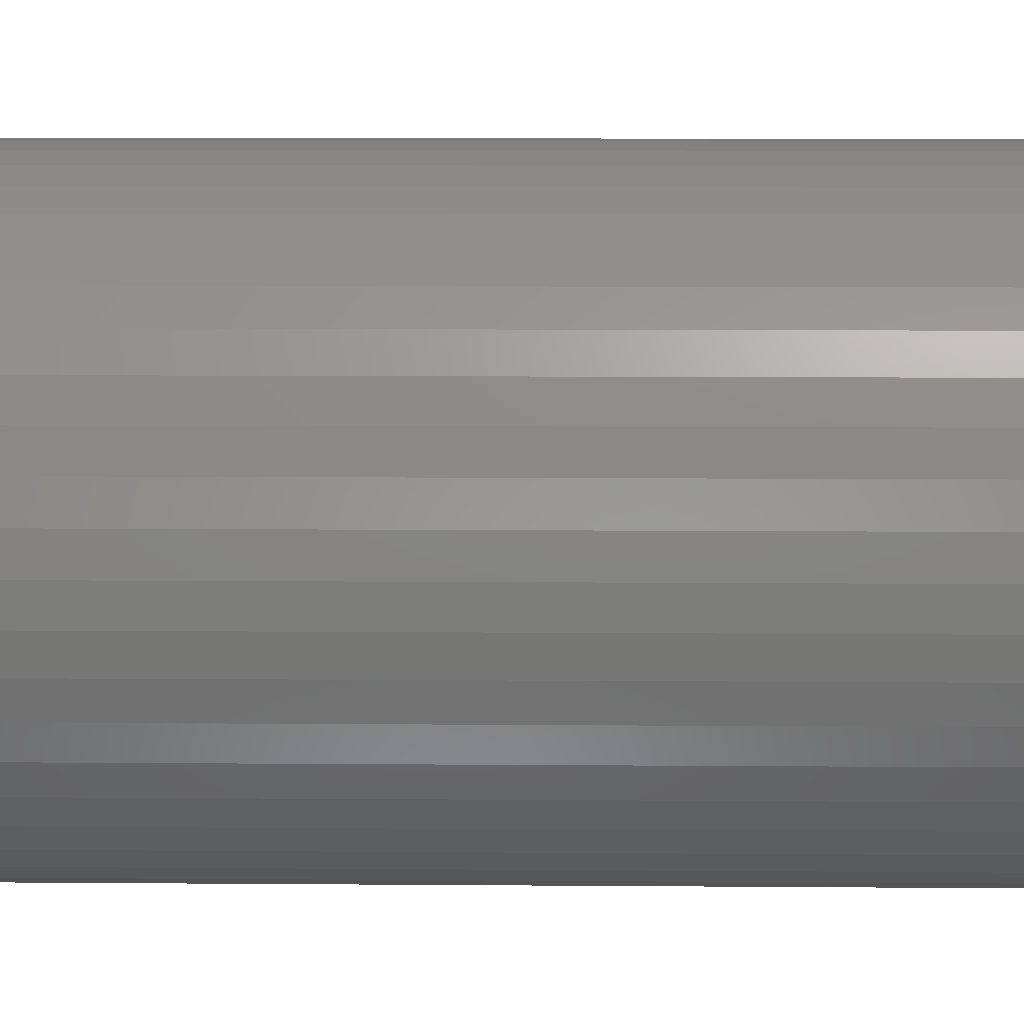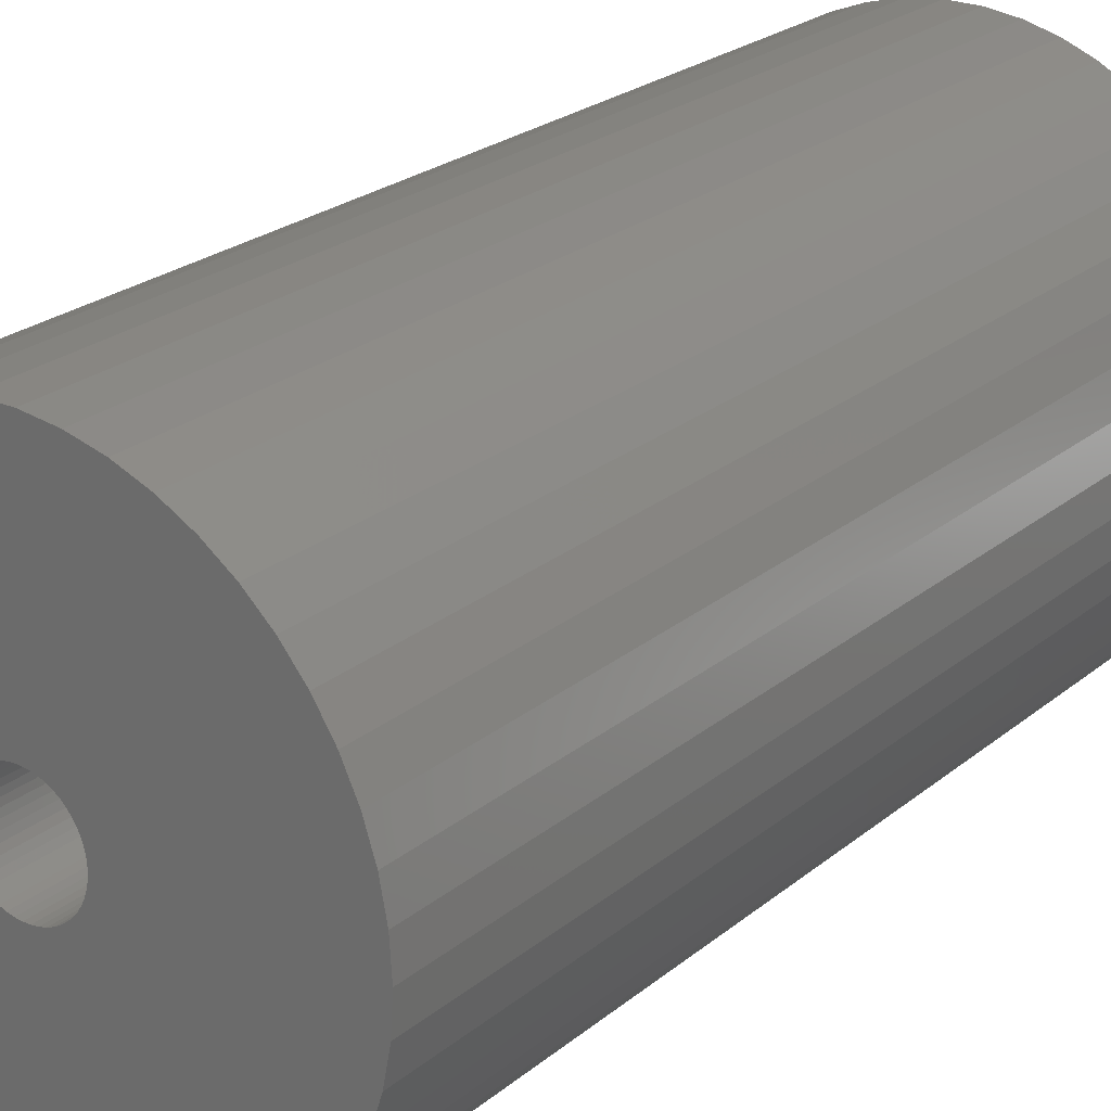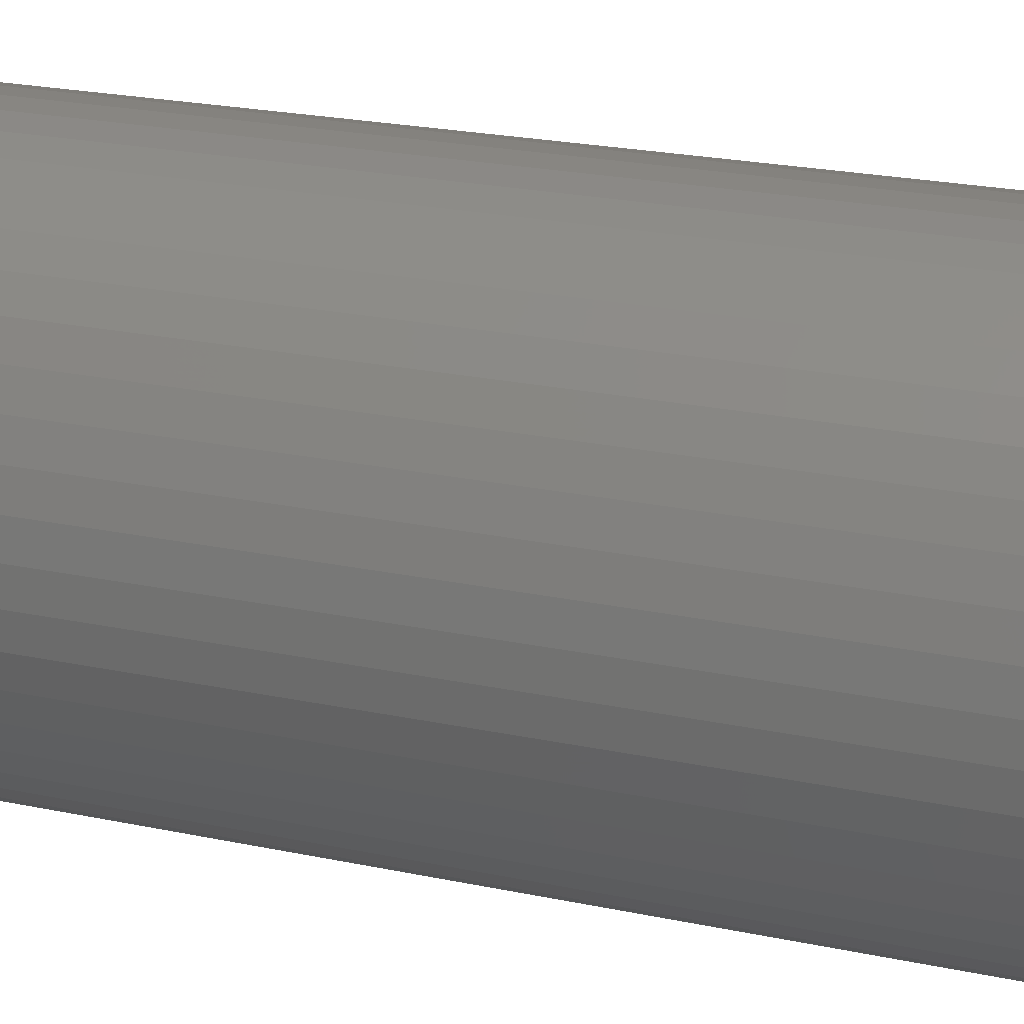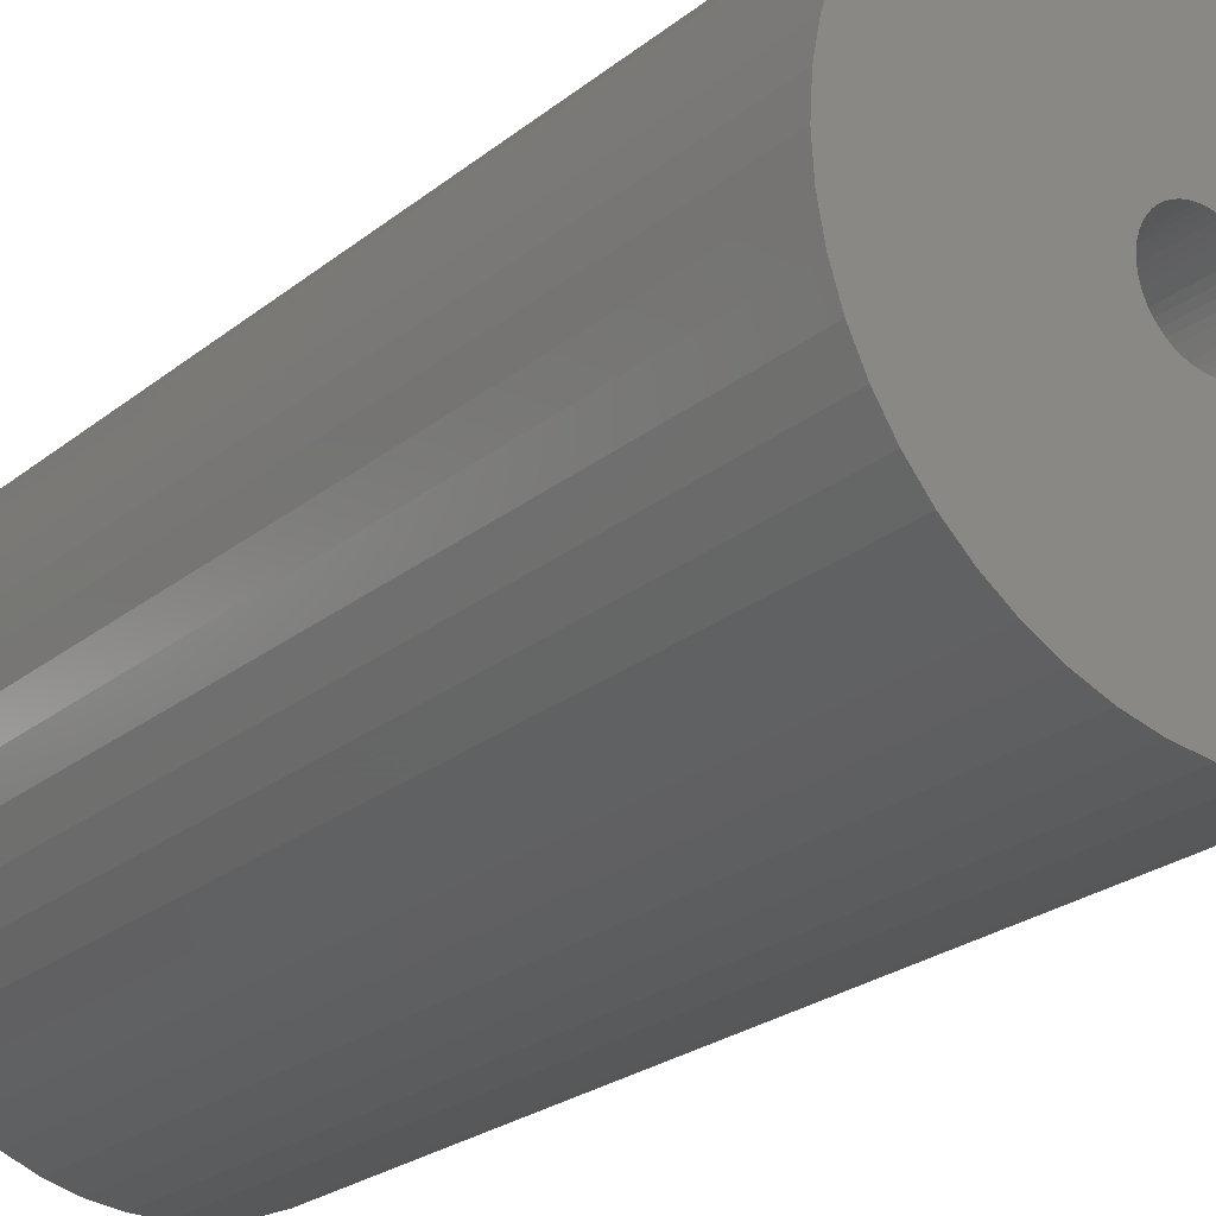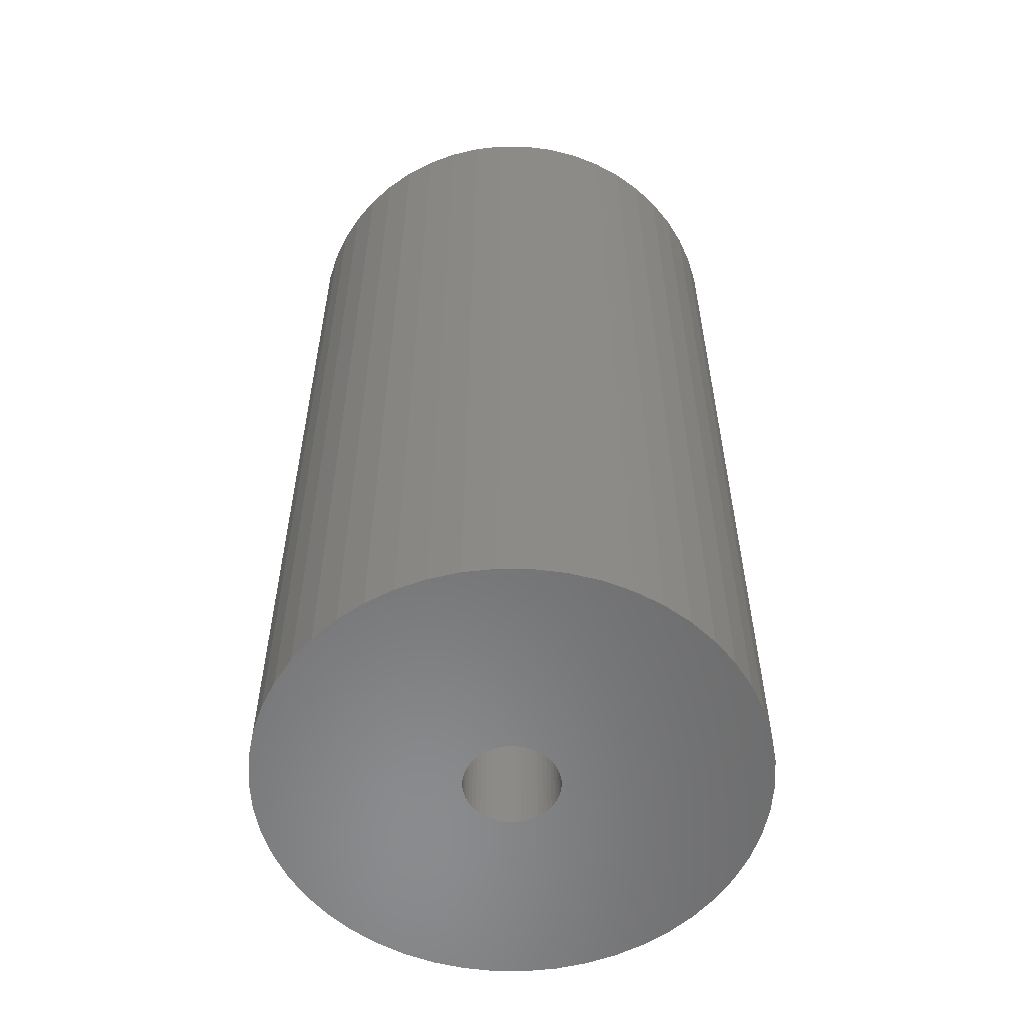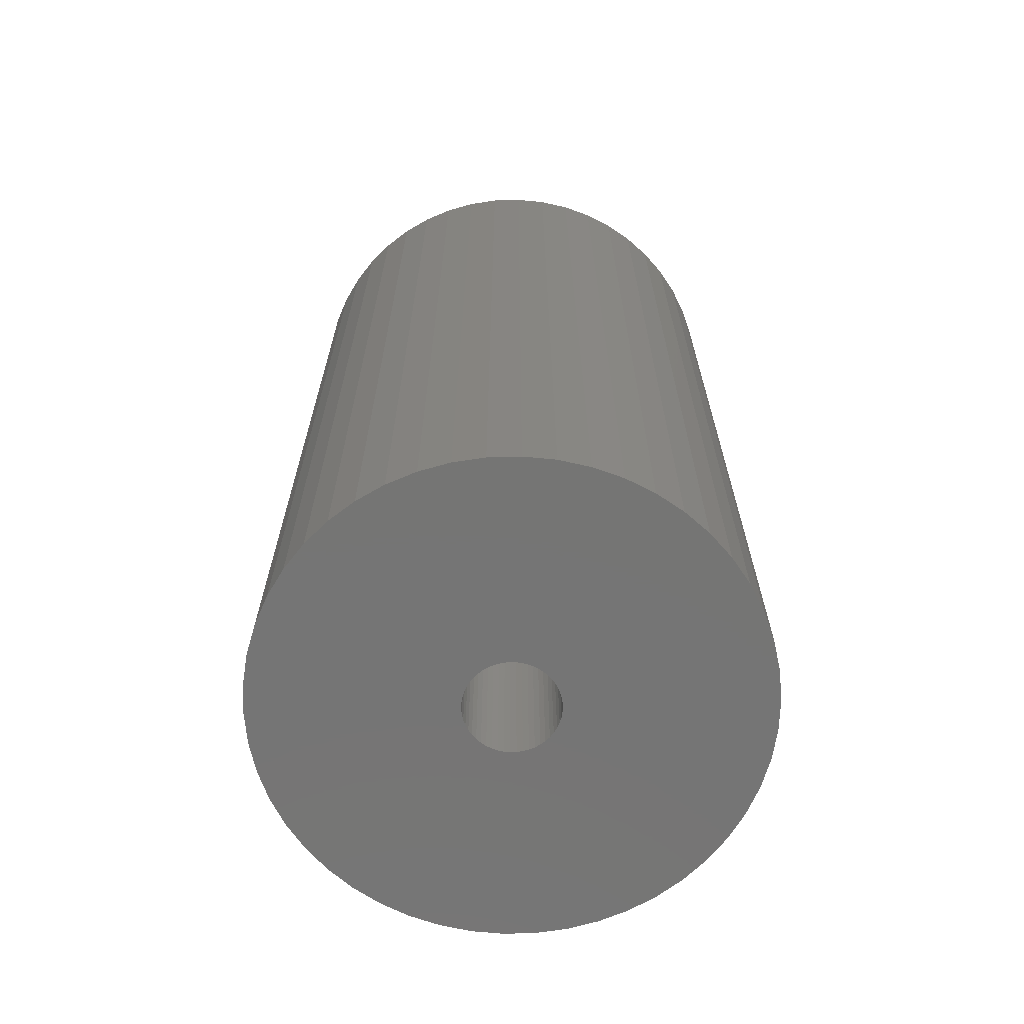
<metadata>
{"format":"stl","ext":"stl","renderer":"f3d","projection":"perspective","resolution":1024,"background":"white","views":[{"elev":9.7,"azim":91.2,"up":"+Y"},{"elev":23.5,"azim":36.4,"up":"+Y"},{"elev":23.9,"azim":109.2,"up":"+Y"},{"elev":-24.2,"azim":142.4,"up":"+Y"},{"elev":-56.8,"azim":-22.1,"up":"+Z"},{"elev":-67.4,"azim":88.0,"up":"+Z"}]}
</metadata>
<code>
# stl→obj: 200 verts, 400 faces
v 18.5 0 35
v 18.35 2.319 -35
v 18.35 2.319 35
v 18.5 0 -35
v -18.5 0 -35
v -18.35 2.319 35
v -18.35 2.319 -35
v -18.5 0 35
v 1.162 18.46 -35
v -1.162 18.46 35
v 1.162 18.46 35
v -1.162 18.46 -35
v -1.162 -18.46 -35
v 1.162 -18.46 35
v -1.162 -18.46 35
v 1.162 -18.46 -35
v 13.49 12.66 -35
v 11.79 14.25 35
v 13.49 12.66 35
v 11.79 14.25 -35
v -11.79 14.25 -35
v -13.49 12.66 35
v -11.79 14.25 35
v -13.49 12.66 -35
v -5.717 17.59 -35
v -7.877 16.74 35
v -5.717 17.59 35
v -7.877 16.74 -35
v 16.21 -8.912 35
v 17.2 -6.81 -35
v 17.2 -6.81 35
v 16.21 -8.912 -35
v 17.2 6.81 35
v 16.21 8.912 -35
v 16.21 8.912 35
v 17.2 6.81 -35
v 14.97 10.87 -35
v 14.97 10.87 35
v 7.877 16.74 -35
v 5.717 17.59 35
v 7.877 16.74 35
v 5.717 17.59 -35
v 9.913 15.62 -35
v 9.913 15.62 35
v -17.2 6.81 -35
v -16.21 8.912 35
v -16.21 8.912 -35
v -17.2 6.81 35
v -14.97 10.87 -35
v -14.97 10.87 35
v -17.92 4.601 -35
v -17.92 4.601 35
v -3.467 18.17 -35
v -3.467 18.17 35
v 17.92 4.601 35
v 17.92 4.601 -35
v 3.467 18.17 35
v 3.467 18.17 -35
v 3.5 0 35
v 3.472 0.4387 35
v 18.35 -2.319 35
v 3.39 0.8704 35
v 3.472 -0.4387 35
v 3.254 1.288 35
v 17.92 -4.601 35
v 3.067 1.686 35
v 3.39 -0.8704 35
v 2.832 2.057 35
v 2.551 2.396 35
v 3.254 -1.288 35
v 2.231 2.697 35
v 1.875 2.955 35
v 3.067 -1.686 35
v 1.49 3.167 35
v 14.97 -10.87 35
v 2.832 -2.057 35
v 1.082 3.329 35
v 0.6558 3.438 35
v 0.2198 3.493 35
v -0.2198 3.493 35
v -0.6558 3.438 35
v -1.082 3.329 35
v -1.49 3.167 35
v -1.875 2.955 35
v -9.913 15.62 35
v -2.231 2.697 35
v -2.551 2.396 35
v -2.832 2.057 35
v 13.49 -12.66 35
v 2.551 -2.396 35
v 11.79 -14.25 35
v 2.231 -2.697 35
v 9.913 -15.62 35
v 1.875 -2.955 35
v 7.877 -16.74 35
v 1.49 -3.167 35
v 5.717 -17.59 35
v 1.082 -3.329 35
v 3.467 -18.17 35
v 0.6558 -3.438 35
v 0.2198 -3.493 35
v -0.2198 -3.493 35
v -0.6558 -3.438 35
v -3.467 -18.17 35
v -1.082 -3.329 35
v -5.717 -17.59 35
v -1.49 -3.167 35
v -7.877 -16.74 35
v -1.875 -2.955 35
v -9.913 -15.62 35
v -2.231 -2.697 35
v -11.79 -14.25 35
v -2.551 -2.396 35
v -13.49 -12.66 35
v -2.832 -2.057 35
v -14.97 -10.87 35
v -3.067 -1.686 35
v -16.21 -8.912 35
v -3.254 -1.288 35
v -17.2 -6.81 35
v -3.39 -0.8704 35
v -17.92 -4.601 35
v -3.472 -0.4387 35
v -18.35 -2.319 35
v -3.5 0 35
v -3.067 1.686 35
v -3.254 1.288 35
v -3.39 0.8704 35
v -3.472 0.4387 35
v -9.913 15.62 -35
v 18.35 -2.319 -35
v 14.97 -10.87 -35
v 13.49 -12.66 -35
v 17.92 -4.601 -35
v -16.21 -8.912 -35
v -17.2 -6.81 -35
v 3.5 0 -35
v 3.472 -0.4387 -35
v 3.39 -0.8704 -35
v 3.472 0.4387 -35
v 3.254 -1.288 -35
v 3.067 -1.686 -35
v 3.39 0.8704 -35
v 2.832 -2.057 -35
v 2.551 -2.396 -35
v 11.79 -14.25 -35
v 3.254 1.288 -35
v 2.231 -2.697 -35
v 9.913 -15.62 -35
v 1.875 -2.955 -35
v 7.877 -16.74 -35
v 3.067 1.686 -35
v 1.49 -3.167 -35
v 5.717 -17.59 -35
v 2.832 2.057 -35
v 1.082 -3.329 -35
v 3.467 -18.17 -35
v 0.6558 -3.438 -35
v 0.2198 -3.493 -35
v -0.2198 -3.493 -35
v -0.6558 -3.438 -35
v -3.467 -18.17 -35
v -1.082 -3.329 -35
v -5.717 -17.59 -35
v -1.49 -3.167 -35
v -7.877 -16.74 -35
v -1.875 -2.955 -35
v -9.913 -15.62 -35
v -2.231 -2.697 -35
v -11.79 -14.25 -35
v -2.551 -2.396 -35
v -13.49 -12.66 -35
v -2.832 -2.057 -35
v -14.97 -10.87 -35
v 2.551 2.396 -35
v 2.231 2.697 -35
v 1.875 2.955 -35
v 1.49 3.167 -35
v 1.082 3.329 -35
v 0.6558 3.438 -35
v 0.2198 3.493 -35
v -0.2198 3.493 -35
v -0.6558 3.438 -35
v -1.082 3.329 -35
v -1.49 3.167 -35
v -1.875 2.955 -35
v -2.231 2.697 -35
v -2.551 2.396 -35
v -2.832 2.057 -35
v -3.067 1.686 -35
v -3.254 1.288 -35
v -3.39 0.8704 -35
v -3.472 0.4387 -35
v -3.5 0 -35
v -3.067 -1.686 -35
v -3.254 -1.288 -35
v -3.39 -0.8704 -35
v -17.92 -4.601 -35
v -3.472 -0.4387 -35
v -18.35 -2.319 -35
f 1 2 3
f 2 1 4
f 5 6 7
f 6 5 8
f 9 10 11
f 10 9 12
f 13 14 15
f 14 13 16
f 17 18 19
f 18 17 20
f 21 22 23
f 22 21 24
f 25 26 27
f 26 25 28
f 29 30 31
f 30 29 32
f 33 34 35
f 34 33 36
f 35 37 38
f 37 35 34
f 39 40 41
f 40 39 42
f 43 41 44
f 41 43 39
f 45 46 47
f 46 45 48
f 49 22 24
f 22 49 50
f 51 48 45
f 48 51 52
f 53 27 54
f 27 53 25
f 55 36 33
f 36 55 56
f 3 56 55
f 56 3 2
f 38 17 19
f 17 38 37
f 42 57 40
f 57 42 58
f 58 11 57
f 11 58 9
f 20 44 18
f 44 20 43
f 47 50 49
f 50 47 46
f 7 52 51
f 52 7 6
f 59 1 3
f 60 3 55
f 1 59 61
f 62 55 33
f 63 61 59
f 64 33 35
f 61 63 65
f 66 35 38
f 67 65 63
f 68 38 19
f 65 67 31
f 69 19 18
f 70 31 67
f 71 18 44
f 31 70 29
f 72 44 41
f 73 29 70
f 74 41 40
f 29 73 75
f 76 75 73
f 3 60 59
f 77 40 57
f 55 62 60
f 33 64 62
f 35 66 64
f 38 68 66
f 19 69 68
f 18 71 69
f 44 72 71
f 41 74 72
f 78 57 11
f 40 77 74
f 57 78 77
f 11 79 78
f 11 80 79
f 10 80 11
f 80 10 81
f 54 81 10
f 81 54 82
f 27 82 54
f 82 27 83
f 26 83 27
f 83 26 84
f 85 84 26
f 84 85 86
f 23 86 85
f 86 23 87
f 22 87 23
f 87 22 88
f 50 88 22
f 75 76 89
f 90 89 76
f 89 90 91
f 92 91 90
f 91 92 93
f 94 93 92
f 93 94 95
f 96 95 94
f 95 96 97
f 98 97 96
f 97 98 99
f 100 99 98
f 99 100 14
f 101 14 100
f 102 14 101
f 15 102 103
f 104 103 105
f 102 15 14
f 106 105 107
f 108 107 109
f 110 109 111
f 112 111 113
f 114 113 115
f 116 115 117
f 118 117 119
f 120 119 121
f 103 104 15
f 122 121 123
f 124 123 125
f 88 50 126
f 105 106 104
f 46 126 50
f 107 108 106
f 126 46 127
f 109 110 108
f 48 127 46
f 111 112 110
f 127 48 128
f 113 114 112
f 52 128 48
f 115 116 114
f 128 52 129
f 117 118 116
f 6 129 52
f 119 120 118
f 129 6 125
f 121 122 120
f 8 125 6
f 123 124 122
f 125 8 124
f 28 85 26
f 85 28 130
f 130 23 85
f 23 130 21
f 12 54 10
f 54 12 53
f 61 4 1
f 4 61 131
f 89 132 75
f 132 89 133
f 31 134 65
f 134 31 30
f 65 131 61
f 131 65 134
f 135 120 136
f 120 135 118
f 137 4 131
f 138 131 134
f 4 137 2
f 139 134 30
f 140 2 137
f 141 30 32
f 2 140 56
f 142 32 132
f 143 56 140
f 144 132 133
f 56 143 36
f 145 133 146
f 147 36 143
f 148 146 149
f 36 147 34
f 150 149 151
f 152 34 147
f 153 151 154
f 34 152 37
f 155 37 152
f 131 138 137
f 156 154 157
f 134 139 138
f 30 141 139
f 32 142 141
f 132 144 142
f 133 145 144
f 146 148 145
f 149 150 148
f 151 153 150
f 158 157 16
f 154 156 153
f 157 158 156
f 16 159 158
f 16 160 159
f 13 160 16
f 160 13 161
f 162 161 13
f 161 162 163
f 164 163 162
f 163 164 165
f 166 165 164
f 165 166 167
f 168 167 166
f 167 168 169
f 170 169 168
f 169 170 171
f 172 171 170
f 171 172 173
f 174 173 172
f 37 155 17
f 175 17 155
f 17 175 20
f 176 20 175
f 20 176 43
f 177 43 176
f 43 177 39
f 178 39 177
f 39 178 42
f 179 42 178
f 42 179 58
f 180 58 179
f 58 180 9
f 181 9 180
f 182 9 181
f 12 182 183
f 53 183 184
f 182 12 9
f 25 184 185
f 28 185 186
f 130 186 187
f 21 187 188
f 24 188 189
f 49 189 190
f 47 190 191
f 45 191 192
f 183 53 12
f 51 192 193
f 7 193 194
f 173 174 195
f 184 25 53
f 135 195 174
f 185 28 25
f 195 135 196
f 186 130 28
f 136 196 135
f 187 21 130
f 196 136 197
f 188 24 21
f 198 197 136
f 189 49 24
f 197 198 199
f 190 47 49
f 200 199 198
f 191 45 47
f 199 200 194
f 192 51 45
f 5 194 200
f 193 7 51
f 194 5 7
f 151 93 95
f 93 151 149
f 146 89 91
f 89 146 133
f 75 32 29
f 32 75 132
f 136 122 198
f 122 136 120
f 154 95 97
f 95 154 151
f 157 97 99
f 97 157 154
f 16 99 14
f 99 16 157
f 162 15 104
f 15 162 13
f 166 106 108
f 106 166 164
f 164 104 106
f 104 164 162
f 172 116 174
f 116 172 114
f 172 112 114
f 112 172 170
f 198 124 200
f 124 198 122
f 200 8 5
f 8 200 124
f 149 91 93
f 91 149 146
f 174 118 135
f 118 174 116
f 168 108 110
f 108 168 166
f 170 110 112
f 110 170 168
f 137 60 140
f 60 137 59
f 125 193 129
f 193 125 194
f 182 79 80
f 79 182 181
f 159 102 101
f 102 159 160
f 176 69 71
f 69 176 175
f 188 86 87
f 86 188 187
f 185 82 83
f 82 185 184
f 147 66 152
f 66 147 64
f 140 62 143
f 62 140 60
f 152 68 155
f 68 152 66
f 179 74 77
f 74 179 178
f 178 72 74
f 72 178 177
f 127 190 126
f 190 127 191
f 88 188 87
f 188 88 189
f 128 191 127
f 191 128 192
f 184 81 82
f 81 184 183
f 143 64 147
f 64 143 62
f 155 69 175
f 69 155 68
f 180 77 78
f 77 180 179
f 181 78 79
f 78 181 180
f 177 71 72
f 71 177 176
f 126 189 88
f 189 126 190
f 129 192 128
f 192 129 193
f 186 83 84
f 83 186 185
f 187 84 86
f 84 187 186
f 183 80 81
f 80 183 182
f 138 59 137
f 59 138 63
f 145 76 144
f 76 145 90
f 141 67 139
f 67 141 70
f 139 63 138
f 63 139 67
f 145 92 90
f 92 145 148
f 144 73 142
f 73 144 76
f 119 197 121
f 197 119 196
f 153 98 96
f 98 153 156
f 156 100 98
f 100 156 158
f 158 101 100
f 101 158 159
f 142 70 141
f 70 142 73
f 163 107 105
f 107 163 165
f 161 105 103
f 105 161 163
f 115 195 117
f 195 115 173
f 113 173 115
f 173 113 171
f 169 113 111
f 113 169 171
f 117 196 119
f 196 117 195
f 121 199 123
f 199 121 197
f 123 194 125
f 194 123 199
f 148 94 92
f 94 148 150
f 150 96 94
f 96 150 153
f 167 111 109
f 111 167 169
f 160 103 102
f 103 160 161
f 165 109 107
f 109 165 167

</code>
